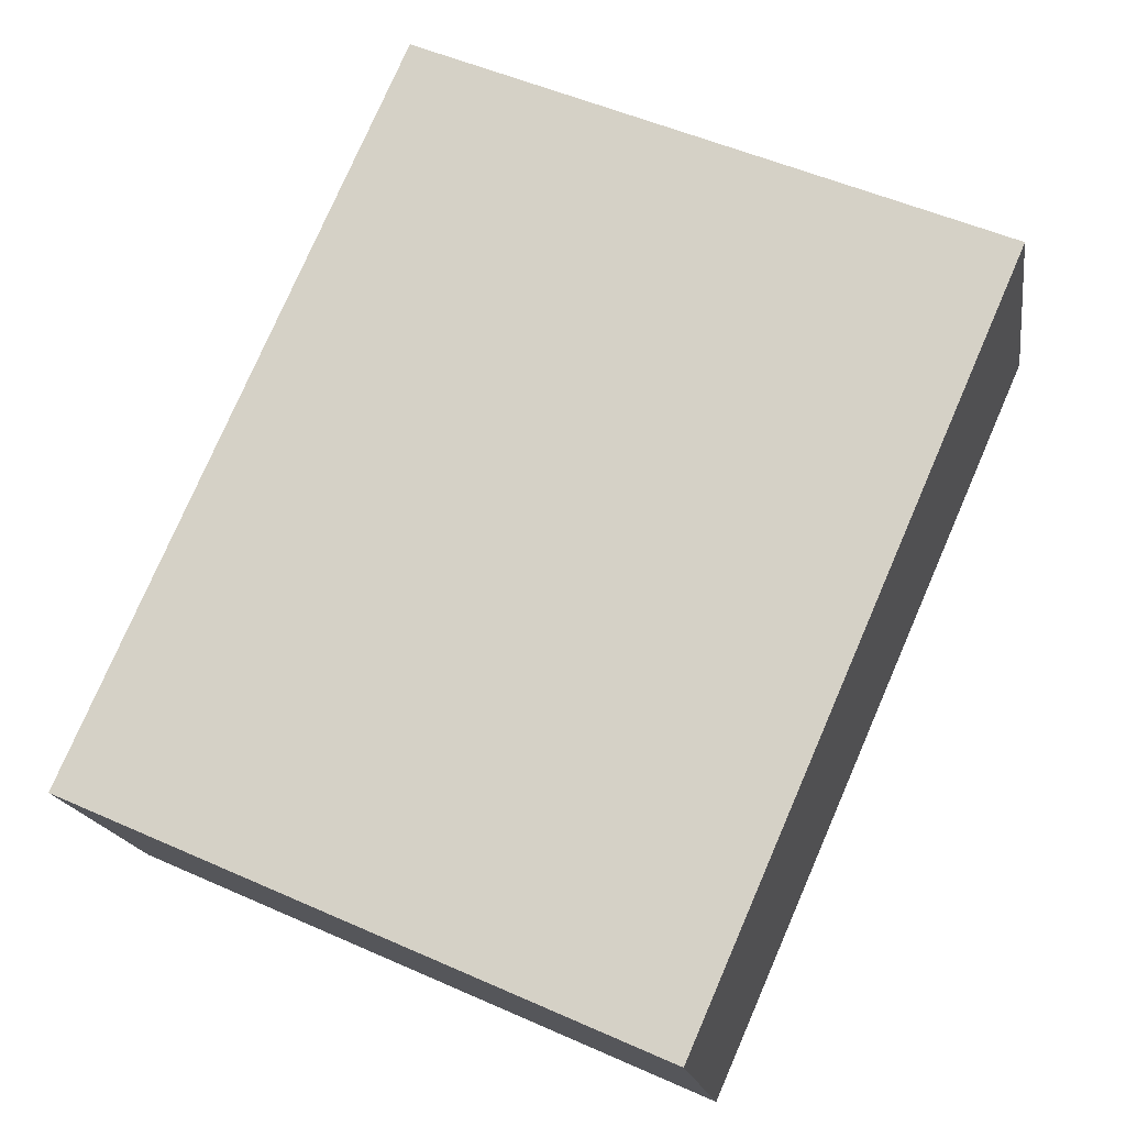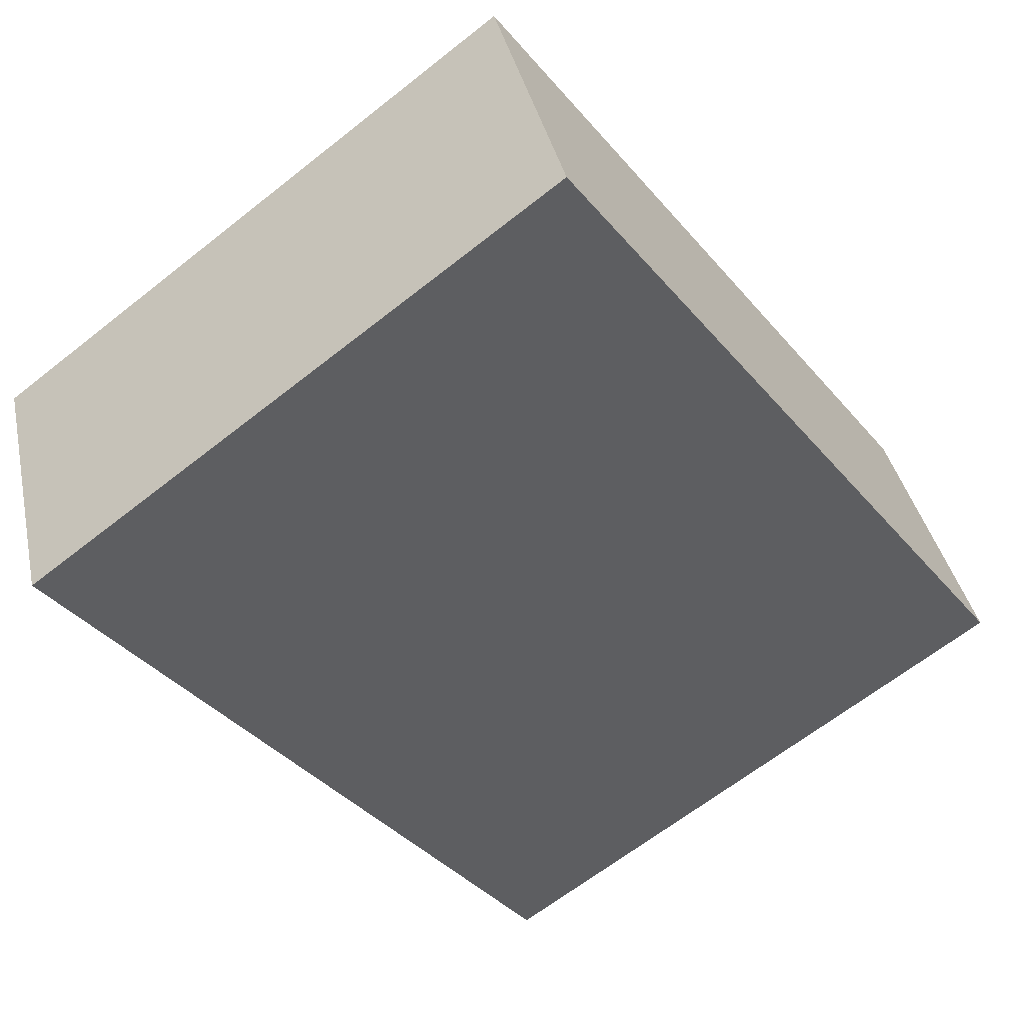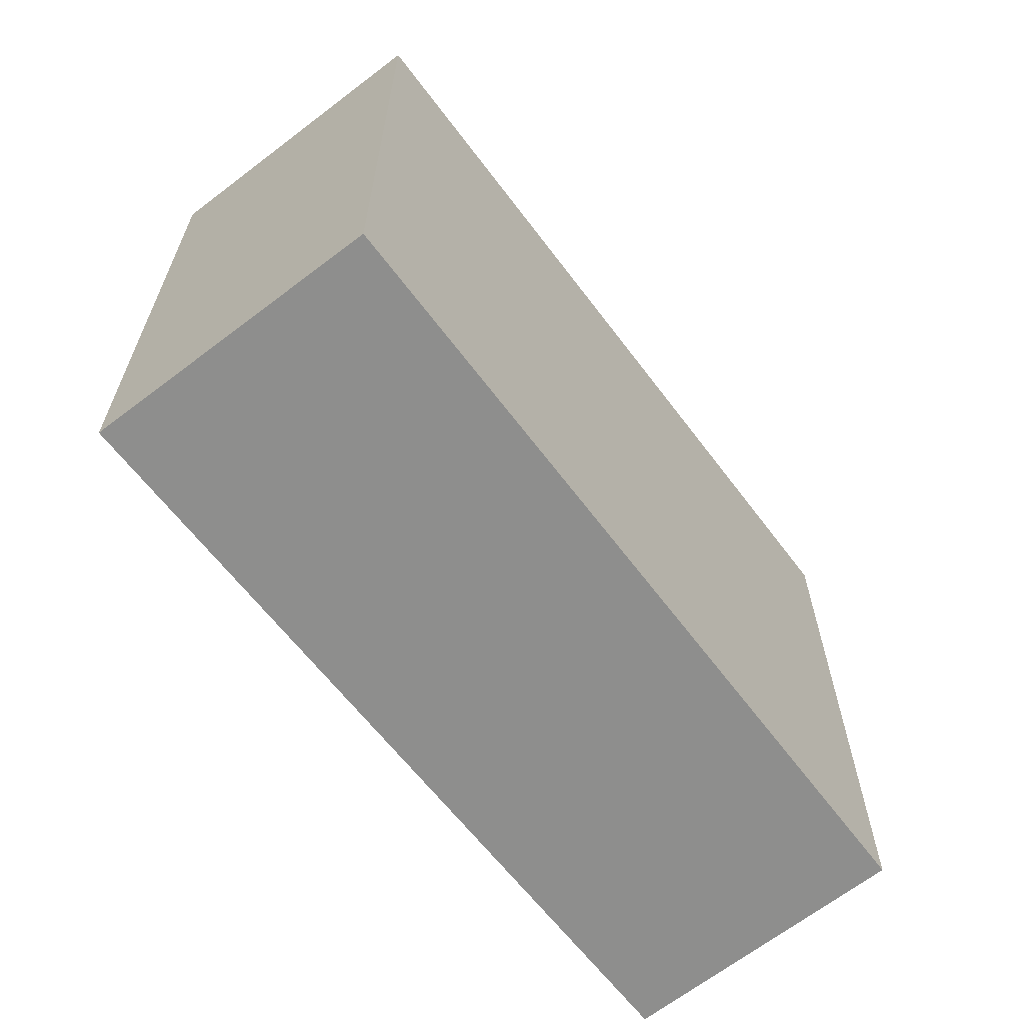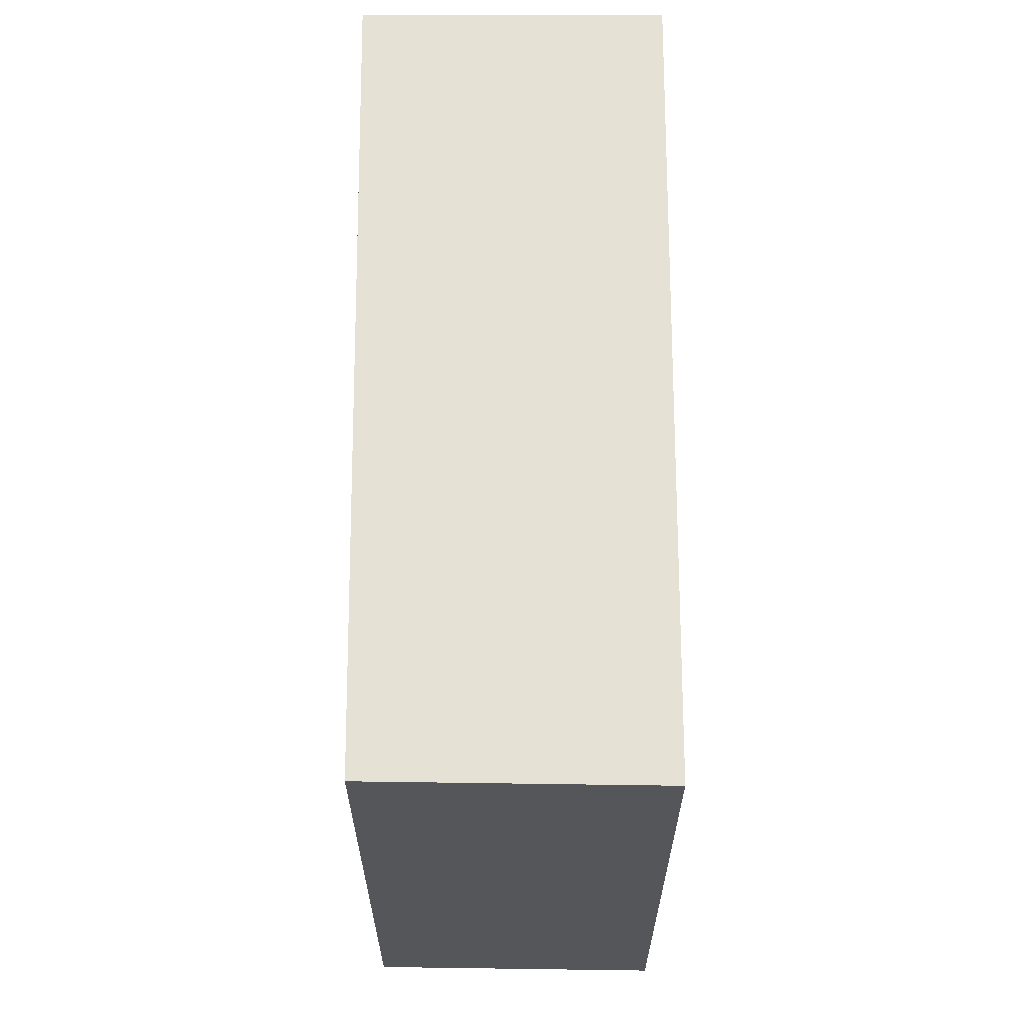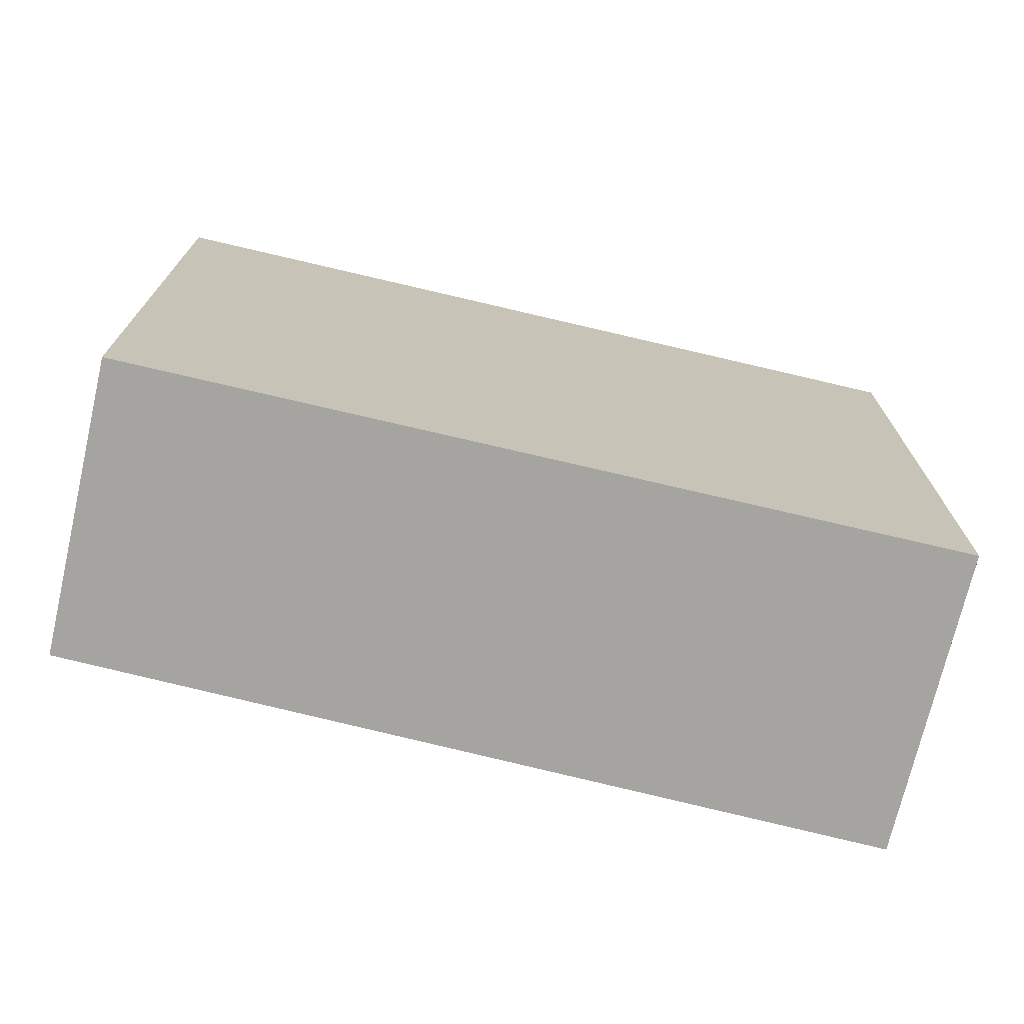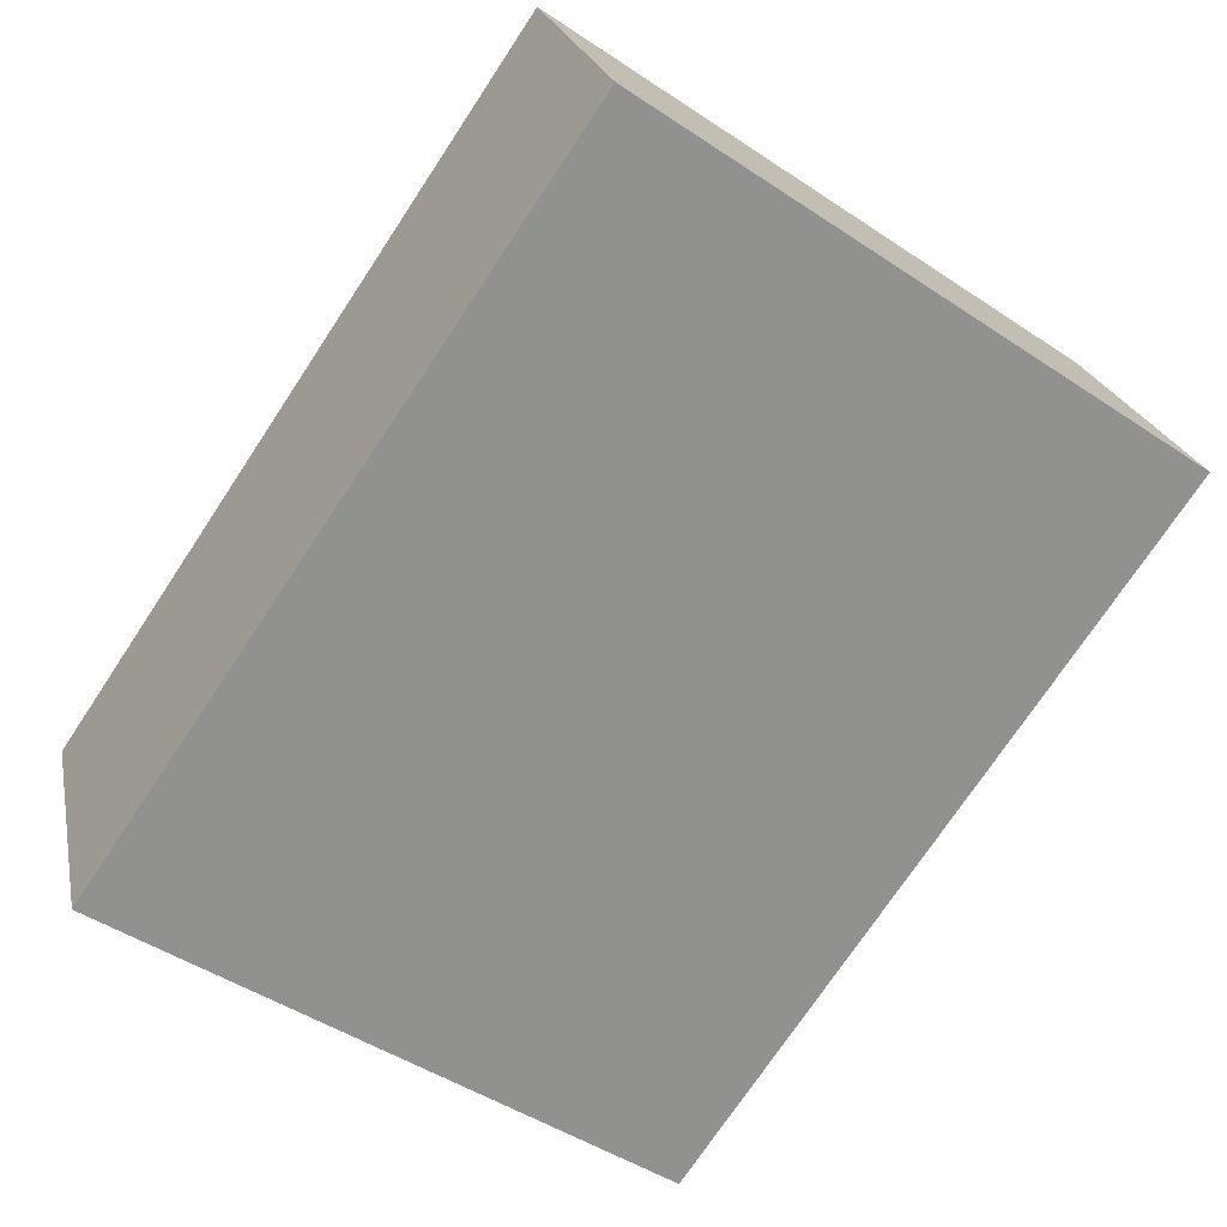
<metadata>
{"format":"obj","ext":"obj","renderer":"f3d","projection":"perspective","resolution":1024,"background":"white","views":[{"elev":52.5,"azim":115.5,"up":"+Z"},{"elev":-65.2,"azim":128.4,"up":"+Z"},{"elev":-64.9,"azim":-30.5,"up":"+Y"},{"elev":64.4,"azim":111.9,"up":"+Y"},{"elev":-73.4,"azim":-171.6,"up":"+Y"},{"elev":-48.1,"azim":-126.7,"up":"+Z"}]}
</metadata>
<code>
v  4.412 3.27 -0.152
v  0 3.27 2.002e-16
v  0.579 3.27 1.435
v  3.878 3.27 -1.536
v  0.579 -8.787e-17 1.435
v  4.412 9.307e-18 -0.152
v  3.878 9.405e-17 -1.536
v  0 0 0
g defaultobject
f 1 2 3
f 2 1 4
f 5 1 3
f 1 5 6
f 6 4 1
f 4 6 7
f 7 2 4
f 2 7 8
f 8 3 2
f 3 8 5
f 8 6 5
f 6 8 7

</code>
